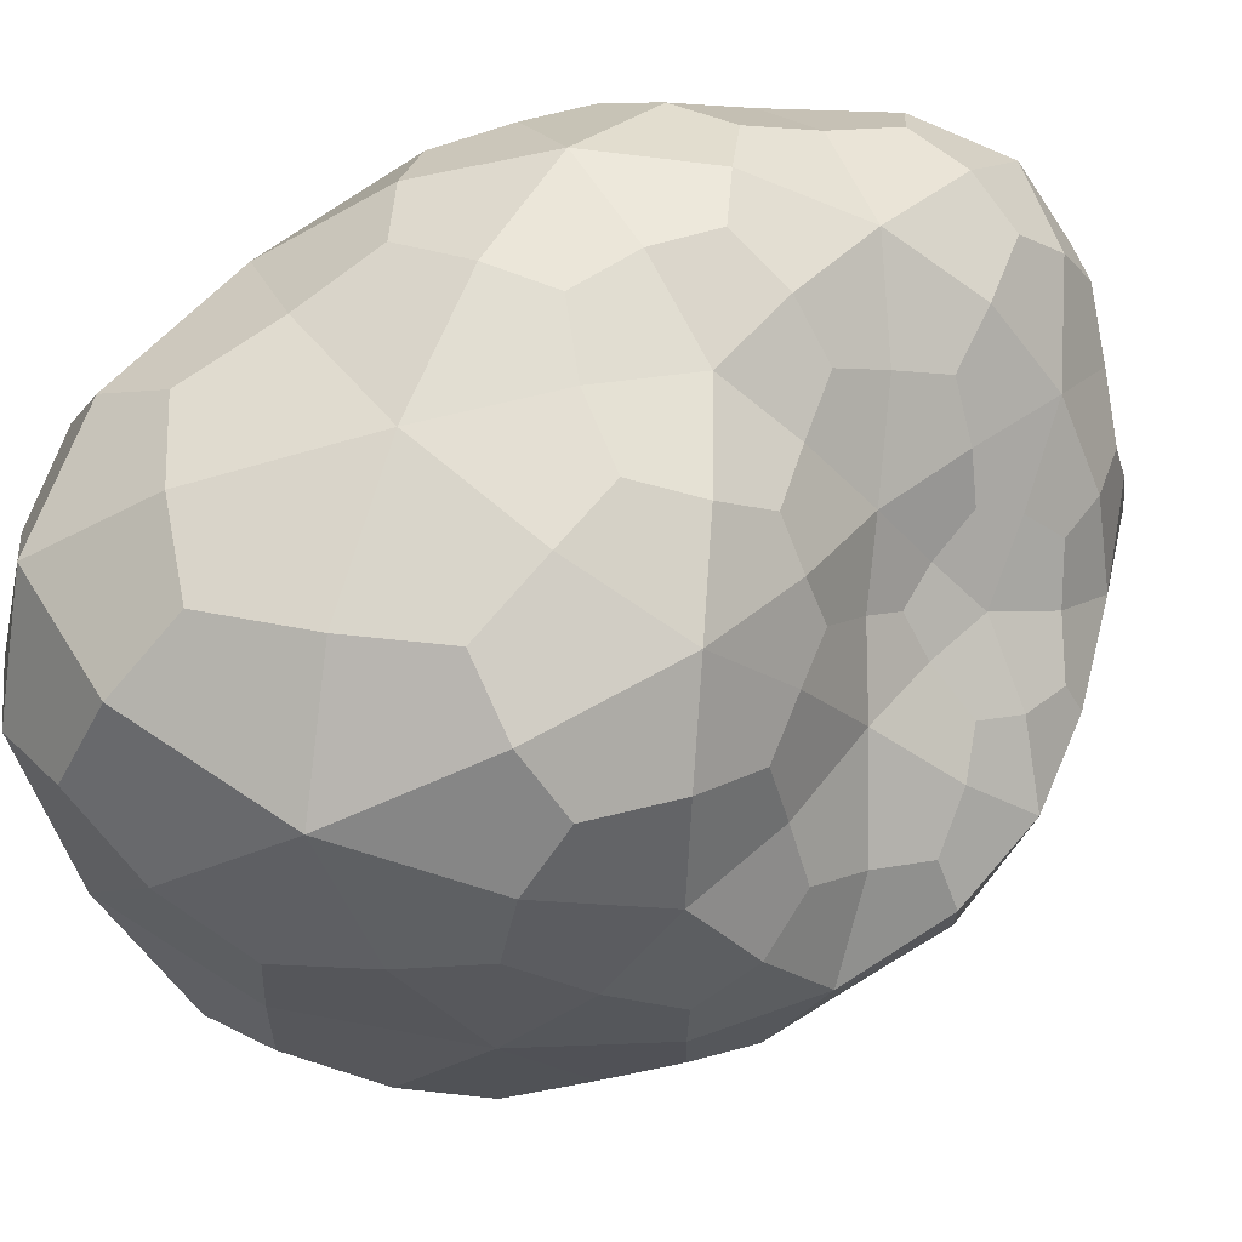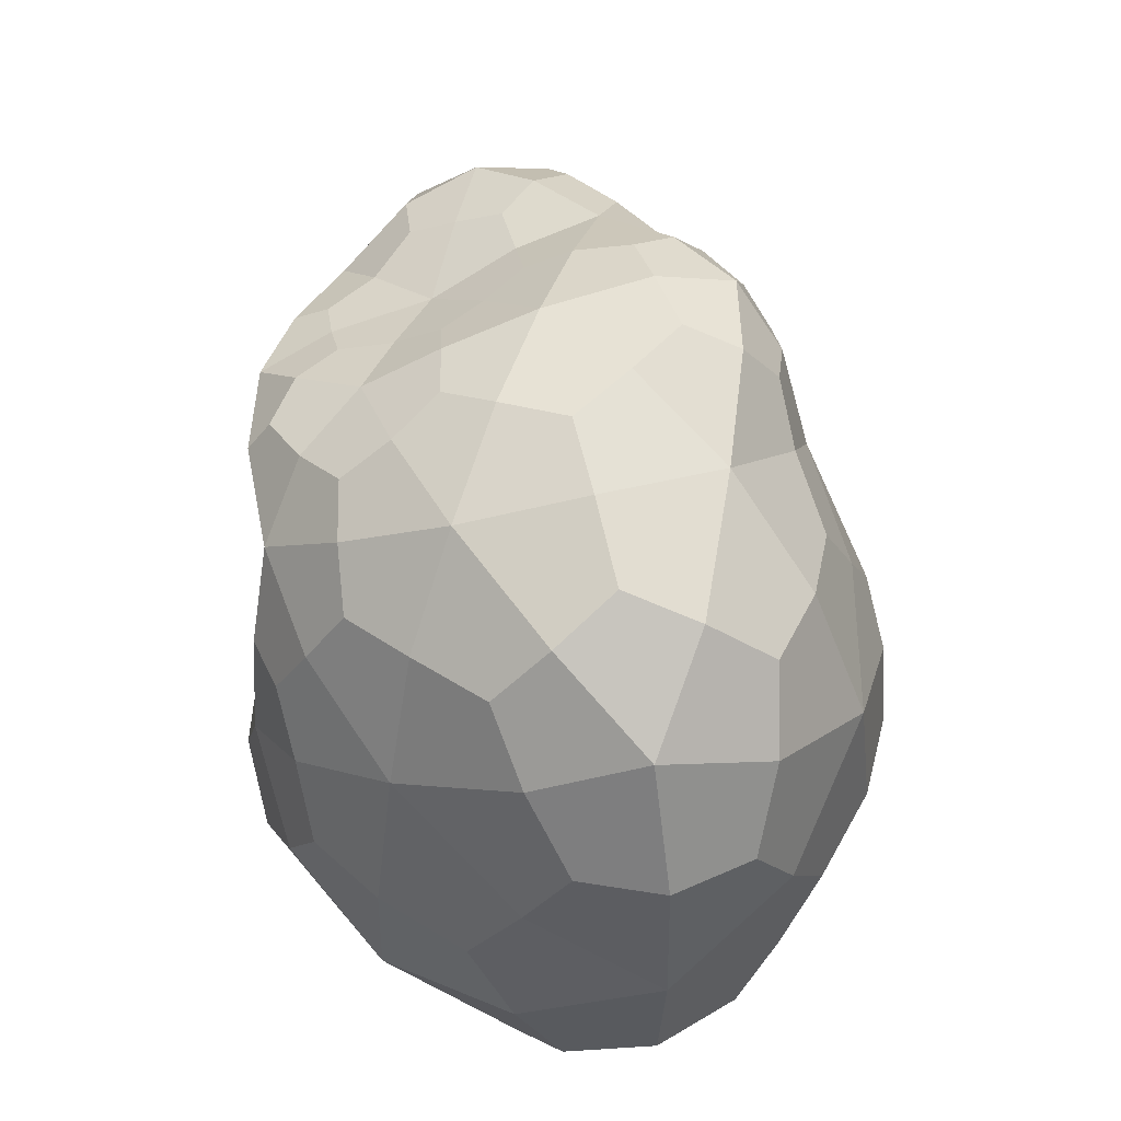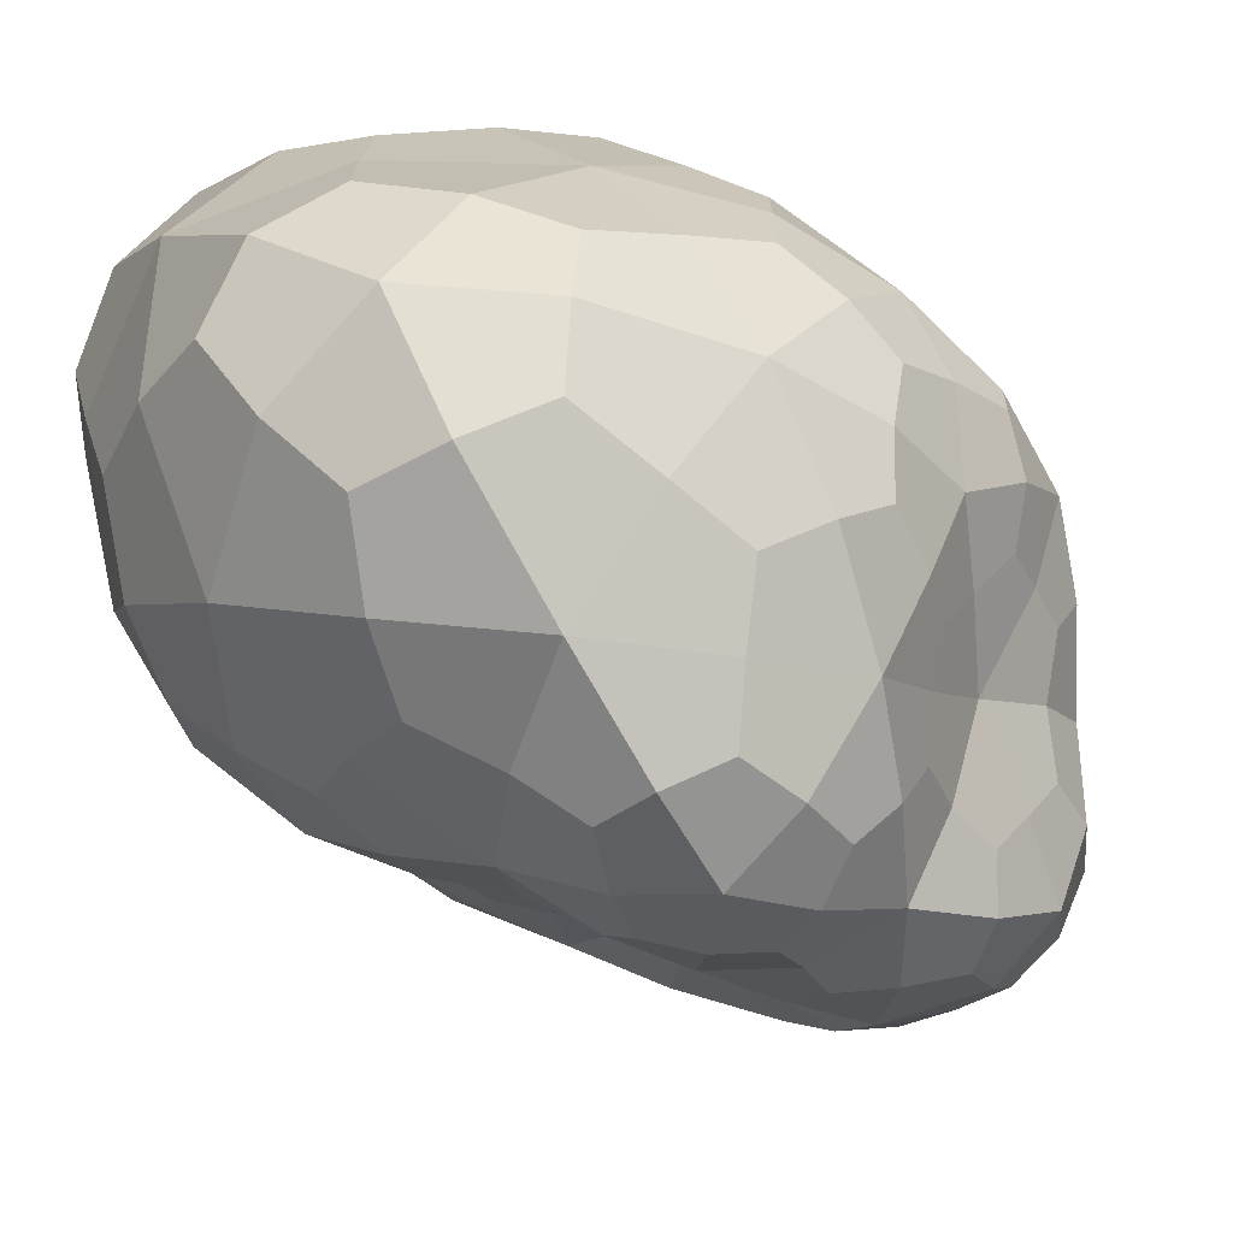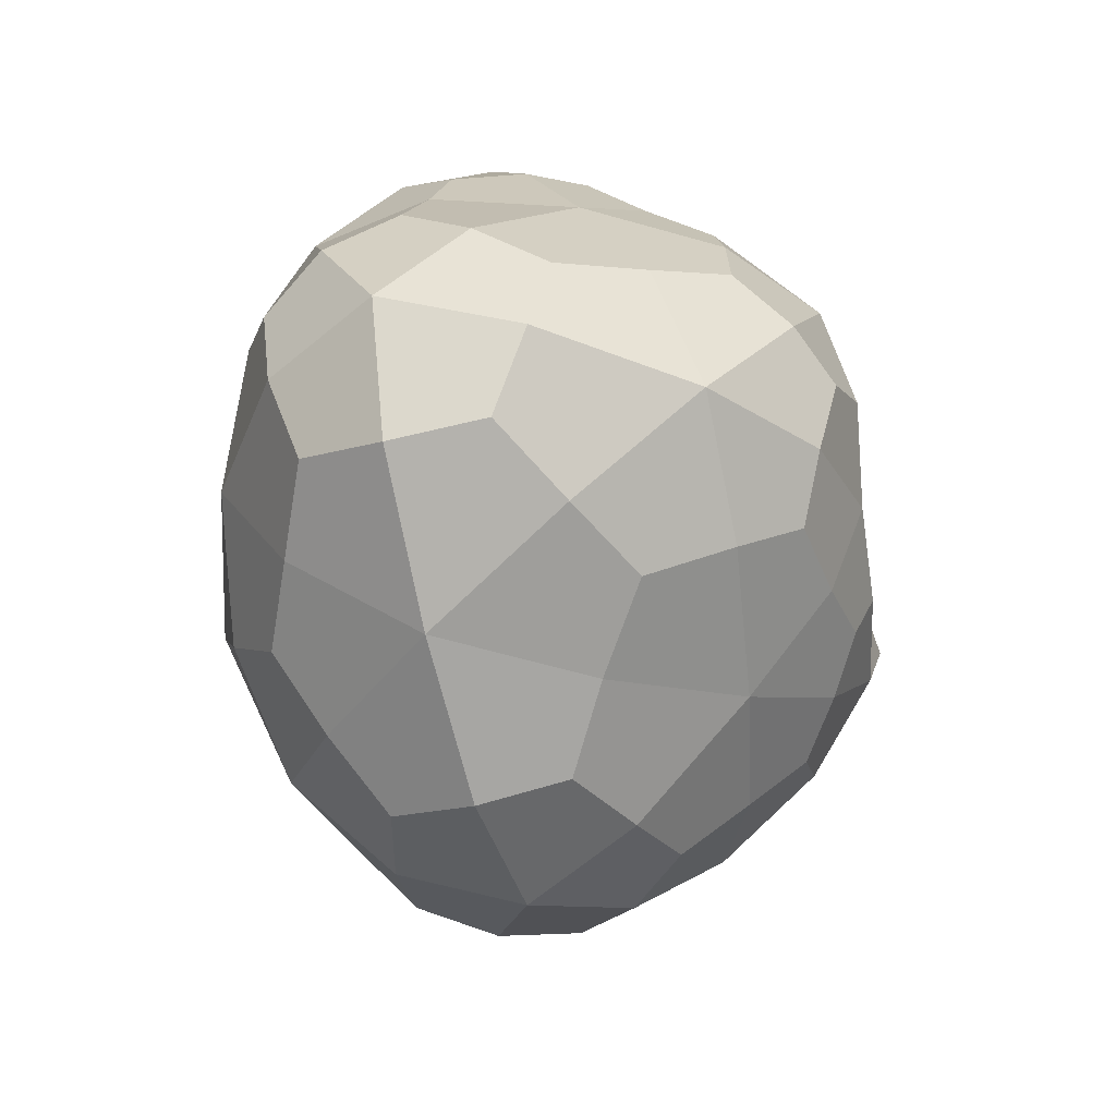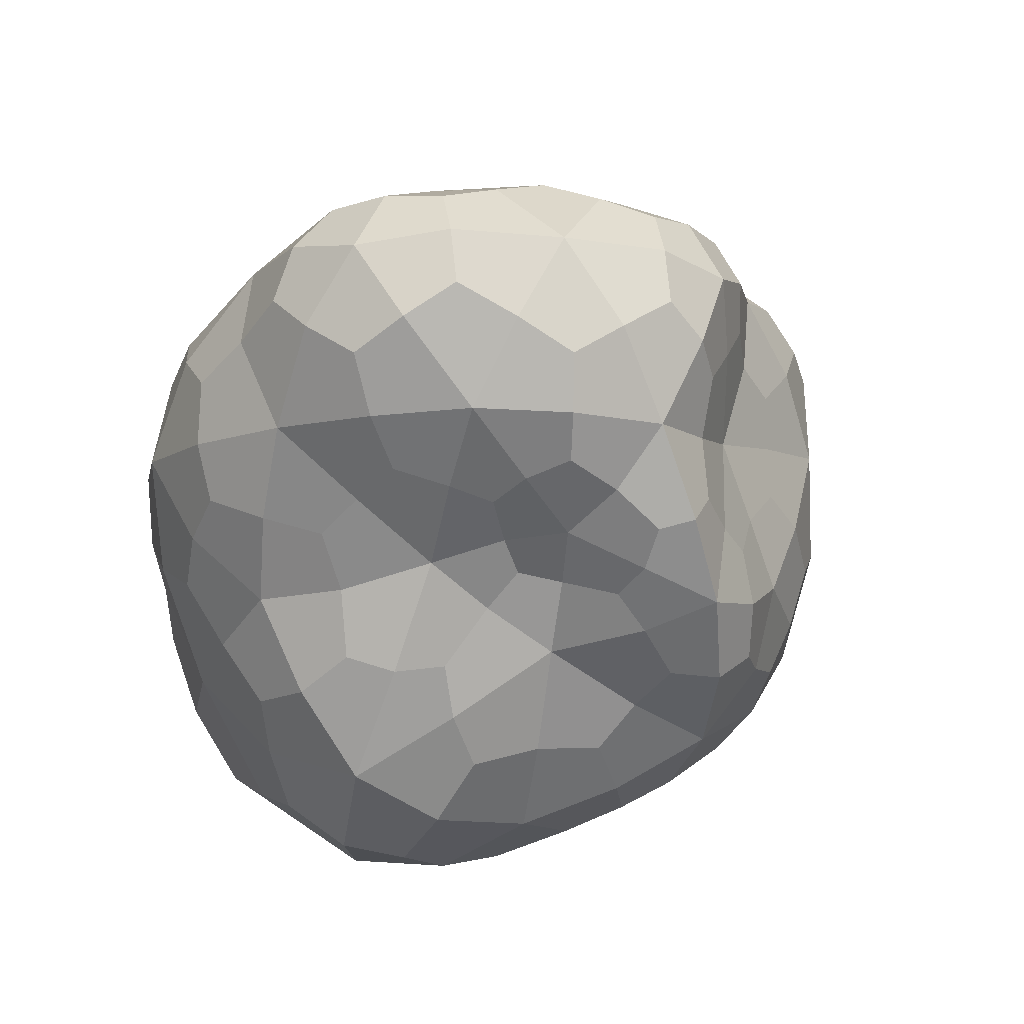
<metadata>
{"format":"obj","ext":"obj","renderer":"f3d","projection":"perspective","resolution":1024,"background":"white","views":[{"elev":65.0,"azim":-134.7,"up":"+Y"},{"elev":-34.0,"azim":-30.9,"up":"+Z"},{"elev":-70.3,"azim":-146.5,"up":"+Y"},{"elev":-76.5,"azim":162.4,"up":"+Z"},{"elev":39.4,"azim":-127.6,"up":"+Z"}]}
</metadata>
<code>
o Icosphere
v -8.4e-05 -0.001093 -0.002062
v -0.000992 0.000739 -0.00124
v 0.001232 0.001095 -0.002011
v 0.001321 -0.000665 -0.000539
v 3.5e-05 -0.00163 5.7e-05
v -0.0012 -0.000599 -0.000315
v 2.1e-05 0.001487 -0.000115
v 0.001402 0.000751 0.000276
v 0.000476 -0.000338 0.00061
v -0.000685 -0.000625 0.001158
v -0.000877 0.000406 0.00033
v 0.000112 0.000819 0.001502
v 0.000655 -2.6e-05 -0.002424
v -0.000705 -4.5e-05 -0.00182
v -0.000111 0.001144 -0.001999
v -0.001351 -5.7e-05 -0.000871
v -0.000946 -0.000974 -0.001163
v 0.00098 -0.001082 -0.001496
v 0.001614 2.4e-05 -0.001408
v -2.3e-05 -0.001606 -0.000928
v 0.000705 -0.001172 -0.000253
v -0.000715 -0.001268 -0.000155
v -0.000914 0.000521 -0.000301
v -0.00142 -1.8e-05 6.7e-05
v 0.000534 0.001565 -0.000977
v -0.000611 0.001428 -0.000796
v 0.00139 5.6e-05 -0.000168
v 0.001566 0.001035 -0.000726
v 0.000404 -0.001002 0.000493
v 0.000822 -0.000478 0.000171
v -0.000847 -0.00054 0.00036
v -0.000334 -0.001132 0.000634
v -0.000497 0.000888 0.000146
v 0.000922 0.0015 0.000131
v 0.001013 8e-05 0.000594
v 7.6e-05 -0.000668 0.001157
v -0.00103 1e-05 0.000846
v 9.1e-05 0.001285 0.000741
v -0.000578 0.000705 0.000983
v 0.000873 0.000888 0.000976
v 0.000513 9.3e-05 0.001306
v -0.000371 4.4e-05 0.001483
v 0.000265 -0.000654 -0.002348
v -0.000928 0.000424 -0.001552
v 0.000631 0.001192 -0.002155
v -0.001199 0.000339 -0.001079
v -0.001143 -0.000799 -0.000699
v 0.000458 -0.001178 -0.001928
v 0.001534 -0.000415 -0.000942
v -5.9e-05 -0.00144 -0.001592
v 0.000365 -0.001485 -7.8e-05
v -0.000992 -0.000926 -0.000247
v -0.001 0.000664 -0.000774
v -0.00118 0.000209 0.000222
v 0.000944 0.001412 -0.001589
v -0.000304 0.001502 -0.000446
v 0.00138 -0.000329 -0.000364
v 0.001534 0.000912 -0.000154
v 0.000249 -0.001388 0.000303
v 0.000613 -0.000389 0.00038
v -0.001037 -0.000568 1.3e-05
v -0.000528 -0.000887 0.000944
v -0.000271 0.001232 1.1e-05
v 0.001271 0.001167 0.000231
v 0.000711 -0.000138 0.000595
v -0.000347 -0.000706 0.001245
v -0.001013 0.000245 0.000582
v 7e-05 0.001409 0.000299
v -0.000252 0.000825 0.001335
v 0.001195 0.000841 0.000628
v 0.000511 -0.000161 0.000939
v -0.000588 -0.00035 0.001373
v 0.001025 0.000628 -0.002351
v -0.000405 -0.000633 -0.002058
v -0.000672 0.000991 -0.001648
v -0.001356 -0.000368 -0.00059
v -0.000558 -0.001106 -0.001696
v 0.001267 -0.000897 -0.000984
v 0.001535 0.000623 -0.001836
v 5e-06 -0.001695 -0.000369
v 0.001056 -0.000923 -0.000405
v -0.000339 -0.001567 -3.4e-05
v -0.000873 0.000431 4.7e-05
v -0.00137 -0.000299 -0.000133
v 0.000231 0.001594 -0.000489
v -0.000849 0.001141 -0.001073
v 0.00144 0.000421 7.2e-05
v 0.001498 0.001125 -0.001443
v 0.000433 -0.00064 0.000548
v 0.001091 -0.000585 -0.000146
v -0.000773 -0.000599 0.000802
v -0.000155 -0.001451 0.00035
v -0.000672 0.000606 0.000251
v 0.000452 0.001574 9e-06
v 0.001264 0.000405 0.00047
v 0.000316 -0.000507 0.000882
v -0.000891 -0.000328 0.001065
v 9.8e-05 0.0011 0.001206
v -0.000752 0.000548 0.000628
v 0.000493 0.000894 0.001327
v 0.000338 0.000495 0.001517
v -0.000125 0.000475 0.001571
v -0.000529 0.00042 0.001313
v -0.000837 0.000357 0.000953
v -0.000766 2.5e-05 0.001228
v 9.8e-05 5.9e-05 0.001503
v -0.000134 -0.000354 0.001411
v 0.000288 -0.000301 0.001268
v 0.000738 0.000493 0.00122
v 0.000794 9.9e-05 0.00096
v 0.001019 0.000463 0.00084
v 0.000515 0.00119 0.000923
v 0.000937 0.001251 0.000598
v 0.000513 0.001463 0.000473
v -0.000276 0.001033 0.000909
v -0.000242 0.001103 0.000458
v -0.000534 0.000804 0.000571
v -0.001265 -1e-06 0.000453
v -0.001194 -0.000253 0.000227
v -0.001 -0.00026 0.000622
v -0.000126 -0.000951 0.000951
v 6.4e-05 -0.001151 0.000618
v 0.000245 -0.000858 0.000825
v 0.000904 -0.000195 0.000355
v 0.001111 -0.000243 4.1e-05
v 0.001205 4.9e-05 0.00025
v 0.001292 0.001346 -0.000285
v 0.001149 0.001397 -0.00089
v 0.00078 0.001582 -0.000399
v -0.000583 0.001169 -0.000301
v -0.000795 0.000998 -0.000531
v -0.000685 0.000714 -9e-05
v -0.000609 -0.000871 0.000515
v -0.000781 -0.000901 0.00012
v -0.000535 -0.001239 0.000263
v 0.000608 -0.000733 0.000318
v 0.000567 -0.001108 0.000167
v 0.000795 -0.00082 5e-06
v 0.001578 0.000528 -0.00045
v 0.001586 4.5e-05 -0.000749
v 0.001689 0.000577 -0.001116
v -0.000113 0.001588 -0.00094
v 0.00021 0.001467 -0.001577
v -0.000437 0.00141 -0.001426
v -0.001217 0.000224 -0.000117
v -0.001202 0.00025 -0.000579
v -0.001455 -3.6e-05 -0.000379
v -0.00087 -0.001187 -0.000652
v -0.000529 -0.001386 -0.001111
v -0.000434 -0.00153 -0.000535
v 0.000403 -0.001482 -0.000602
v 0.000492 -0.001439 -0.001264
v 0.000881 -0.001204 -0.000847
v 0.001374 -0.00057 -0.00153
v 0.000896 -0.000638 -0.002087
v 0.00126 -1.1e-05 -0.002047
v -0.00122 -0.000502 -0.001063
v -0.001129 -5.9e-05 -0.00135
v -0.000903 -0.000567 -0.001548
v 0.000284 0.000626 -0.002368
v -6.2e-05 -3.3e-05 -0.002267
v -0.000429 0.000576 -0.002011
v -7.2e-05 -0.000454 -0.002283
v -0.001125 0.000236 -0.001337
v 0.000559 -0.000851 -0.002192
v 0.000311 -0.001411 -0.001624
v -0.000403 -0.001356 -0.001499
v -0.001143 0.00041 -0.000808
v 0.000603 0.001404 -0.001815
v 0.00153 -0.000241 -0.000681
v 0.000417 -0.001349 0.000147
v -0.000929 -0.000802 -2.9e-05
v -0.000899 0.000959 -0.000777
v 0.001233 0.001347 -0.001326
v 0.001195 -0.000389 -0.000139
v 5.7e-05 -0.001359 0.000435
v -0.001209 -0.000365 4.3e-05
v -0.00015 0.001241 0.000266
v 0.001157 0.00111 0.000509
v 0.000676 -6.6e-05 0.00083
v -0.000364 -0.000484 0.00138
v -0.000872 0.000393 0.000729
v -0.000316 0.000587 0.001446
v -0.000733 0.000274 0.001175
v -0.000782 -0.000226 0.001258
v 0.000103 0.000348 0.001576
v 0.000102 -0.000215 0.001421
v 0.000373 -0.000324 0.001038
v 0.000549 0.000642 0.001394
v 0.000871 0.000341 0.001025
v 0.00118 0.000567 0.000662
v 0.000374 0.001088 0.001183
v 0.000667 0.001328 0.000671
v 0.000346 0.001517 0.000276
v -0.000159 0.001024 0.001176
v -0.000363 0.000984 0.000649
v -0.000653 0.000653 0.000482
v -0.001191 0.000145 0.000424
v -0.001175 -0.000158 0.000434
v -0.000898 -0.000398 0.000837
v -0.000345 -0.000882 0.001073
v 7.8e-05 -0.000995 0.000816
v 0.000332 -0.000679 0.000751
v 0.000733 -0.000233 0.000427
v 0.00107 -0.000135 0.000226
v 0.001319 0.000271 0.000275
v 0.001406 0.001169 -7e-05
v 0.001088 0.001469 -0.000511
v 0.000499 0.001606 -0.000293
v -0.000414 0.001315 -0.000253
v -0.000693 0.000966 -0.000302
v -0.000717 0.000563 6.7e-05
v -0.000641 -0.000796 0.000763
v -0.000641 -0.001 0.000295
v -0.000364 -0.001454 0.000212
v 0.000541 -0.000581 0.000402
v 0.000661 -0.000881 0.000177
v 0.000982 -0.000778 -0.000163
v 0.001543 0.000626 -0.000171
v 0.001639 0.00038 -0.000769
v 0.001642 0.0008 -0.001491
v -8.1e-05 0.001593 -0.000623
v -0.000137 0.001523 -0.001327
v -0.000685 0.001229 -0.001416
v -0.001096 0.000288 5.4e-05
v -0.001317 0.000142 -0.000352
v -0.001444 -0.000226 -0.000366
v -0.001026 -0.00099 -0.000532
v -0.000631 -0.001385 -0.000762
v -0.00026 -0.001646 -0.000314
v 0.00026 -0.001592 -0.000344
v 0.000608 -0.001391 -0.000905
v 0.001093 -0.001033 -0.000744
v 0.001437 -0.000652 -0.001164
v 0.001208 -0.000425 -0.001914
v 0.001317 0.00042 -0.002139
v -0.00126 -0.000566 -0.000798
v -0.001114 -0.000378 -0.001325
v -0.000656 -0.000787 -0.001796
v 0.000663 0.000847 -0.002379
v -8.2e-05 0.000402 -0.002249
v -0.000698 0.000681 -0.001763
f 1 74 163 43
f 14 161 163 74
f 13 43 163 161
f 2 44 164 46
f 14 158 164 44
f 16 46 164 158
f 1 43 165 48
f 13 155 165 43
f 18 48 165 155
f 1 48 166 50
f 18 152 166 48
f 20 50 166 152
f 1 50 167 77
f 20 149 167 50
f 17 77 167 149
f 2 46 168 53
f 16 146 168 46
f 23 53 168 146
f 3 45 169 55
f 15 143 169 45
f 25 55 169 143
f 4 49 170 57
f 19 140 170 49
f 27 57 170 140
f 5 51 171 59
f 21 137 171 51
f 29 59 171 137
f 6 52 172 61
f 22 134 172 52
f 31 61 172 134
f 2 53 173 86
f 23 131 173 53
f 26 86 173 131
f 3 55 174 88
f 25 128 174 55
f 28 88 174 128
f 4 57 175 90
f 27 125 175 57
f 30 90 175 125
f 5 59 176 92
f 29 122 176 59
f 32 92 176 122
f 6 61 177 84
f 31 119 177 61
f 24 84 177 119
f 7 63 178 68
f 33 116 178 63
f 38 68 178 116
f 8 64 179 70
f 34 113 179 64
f 40 70 179 113
f 9 65 180 71
f 35 110 180 65
f 41 71 180 110
f 10 66 181 72
f 36 107 181 66
f 42 72 181 107
f 11 67 182 99
f 37 104 182 67
f 39 99 182 104
f 39 103 183 69
f 42 102 183 103
f 12 69 183 102
f 39 104 184 103
f 37 105 184 104
f 42 103 184 105
f 37 97 185 105
f 10 72 185 97
f 42 105 185 72
f 42 106 186 102
f 41 101 186 106
f 12 102 186 101
f 42 107 187 106
f 36 108 187 107
f 41 106 187 108
f 36 96 188 108
f 9 71 188 96
f 41 108 188 71
f 41 109 189 101
f 40 100 189 109
f 12 101 189 100
f 41 110 190 109
f 35 111 190 110
f 40 109 190 111
f 35 95 191 111
f 8 70 191 95
f 40 111 191 70
f 40 112 192 100
f 38 98 192 112
f 12 100 192 98
f 40 113 193 112
f 34 114 193 113
f 38 112 193 114
f 34 94 194 114
f 7 68 194 94
f 38 114 194 68
f 38 115 195 98
f 39 69 195 115
f 12 98 195 69
f 38 116 196 115
f 33 117 196 116
f 39 115 196 117
f 33 93 197 117
f 11 99 197 93
f 39 117 197 99
f 24 118 198 54
f 37 67 198 118
f 11 54 198 67
f 24 119 199 118
f 31 120 199 119
f 37 118 199 120
f 31 91 200 120
f 10 97 200 91
f 37 120 200 97
f 32 121 201 62
f 36 66 201 121
f 10 62 201 66
f 32 122 202 121
f 29 123 202 122
f 36 121 202 123
f 29 89 203 123
f 9 96 203 89
f 36 123 203 96
f 30 124 204 60
f 35 65 204 124
f 9 60 204 65
f 30 125 205 124
f 27 126 205 125
f 35 124 205 126
f 27 87 206 126
f 8 95 206 87
f 35 126 206 95
f 28 127 207 58
f 34 64 207 127
f 8 58 207 64
f 28 128 208 127
f 25 129 208 128
f 34 127 208 129
f 25 85 209 129
f 7 94 209 85
f 34 129 209 94
f 26 130 210 56
f 33 63 210 130
f 7 56 210 63
f 26 131 211 130
f 23 132 211 131
f 33 130 211 132
f 23 83 212 132
f 11 93 212 83
f 33 132 212 93
f 31 133 213 91
f 32 62 213 133
f 10 91 213 62
f 31 134 214 133
f 22 135 214 134
f 32 133 214 135
f 22 82 215 135
f 5 92 215 82
f 32 135 215 92
f 29 136 216 89
f 30 60 216 136
f 9 89 216 60
f 29 137 217 136
f 21 138 217 137
f 30 136 217 138
f 21 81 218 138
f 4 90 218 81
f 30 138 218 90
f 27 139 219 87
f 28 58 219 139
f 8 87 219 58
f 27 140 220 139
f 19 141 220 140
f 28 139 220 141
f 19 79 221 141
f 3 88 221 79
f 28 141 221 88
f 25 142 222 85
f 26 56 222 142
f 7 85 222 56
f 25 143 223 142
f 15 144 223 143
f 26 142 223 144
f 15 75 224 144
f 2 86 224 75
f 26 144 224 86
f 23 145 225 83
f 24 54 225 145
f 11 83 225 54
f 23 146 226 145
f 16 147 226 146
f 24 145 226 147
f 16 76 227 147
f 6 84 227 76
f 24 147 227 84
f 17 148 228 47
f 22 52 228 148
f 6 47 228 52
f 17 149 229 148
f 20 150 229 149
f 22 148 229 150
f 20 80 230 150
f 5 82 230 80
f 22 150 230 82
f 20 151 231 80
f 21 51 231 151
f 5 80 231 51
f 20 152 232 151
f 18 153 232 152
f 21 151 232 153
f 18 78 233 153
f 4 81 233 78
f 21 153 233 81
f 18 154 234 78
f 19 49 234 154
f 4 78 234 49
f 18 155 235 154
f 13 156 235 155
f 19 154 235 156
f 13 73 236 156
f 3 79 236 73
f 19 156 236 79
f 16 157 237 76
f 17 47 237 157
f 6 76 237 47
f 16 158 238 157
f 14 159 238 158
f 17 157 238 159
f 14 74 239 159
f 1 77 239 74
f 17 159 239 77
f 13 160 240 73
f 15 45 240 160
f 3 73 240 45
f 13 161 241 160
f 14 162 241 161
f 15 160 241 162
f 14 44 242 162
f 2 75 242 44
f 15 162 242 75

</code>
